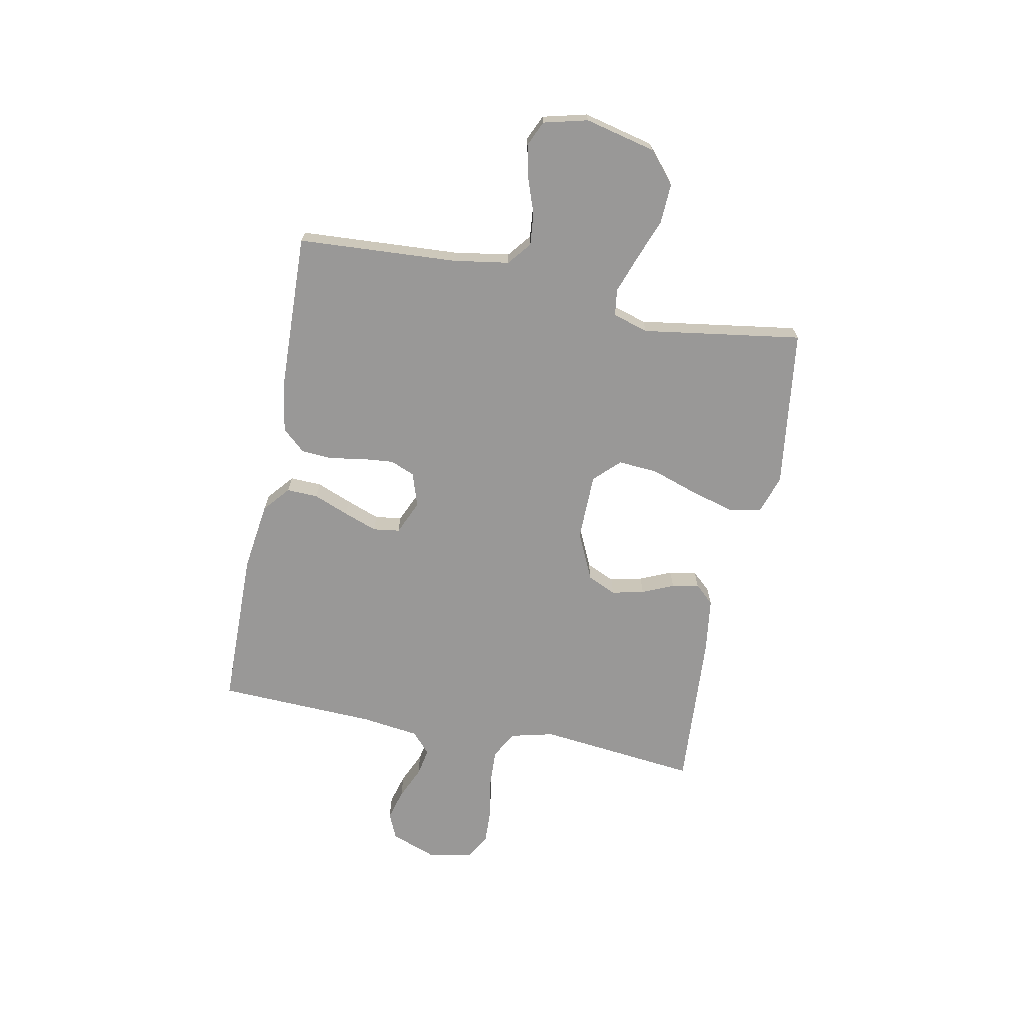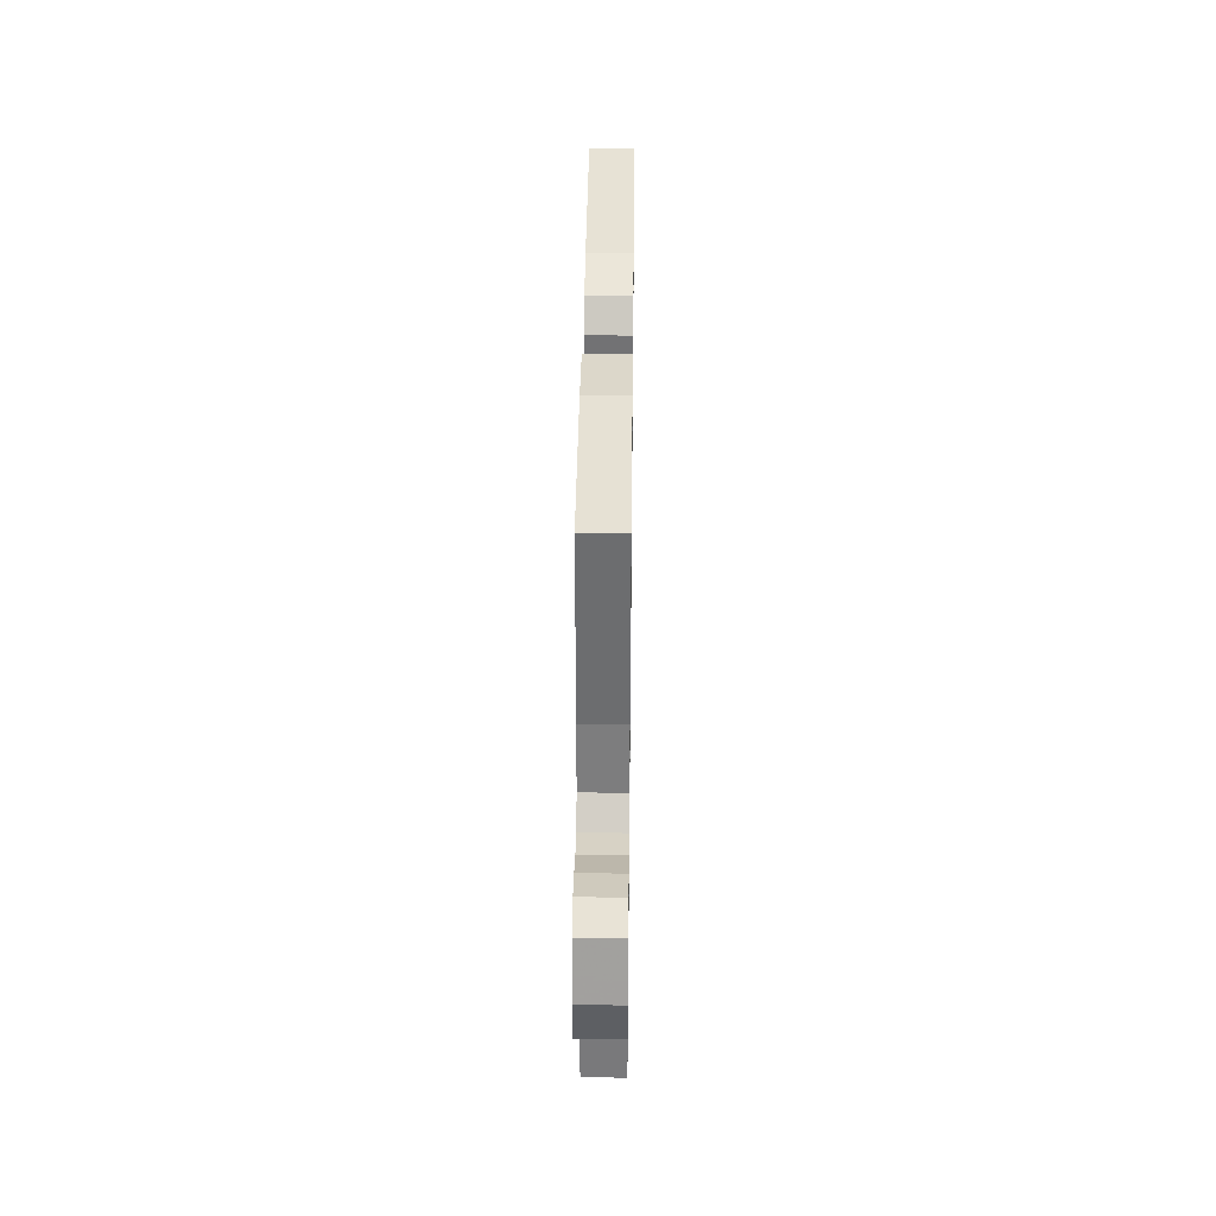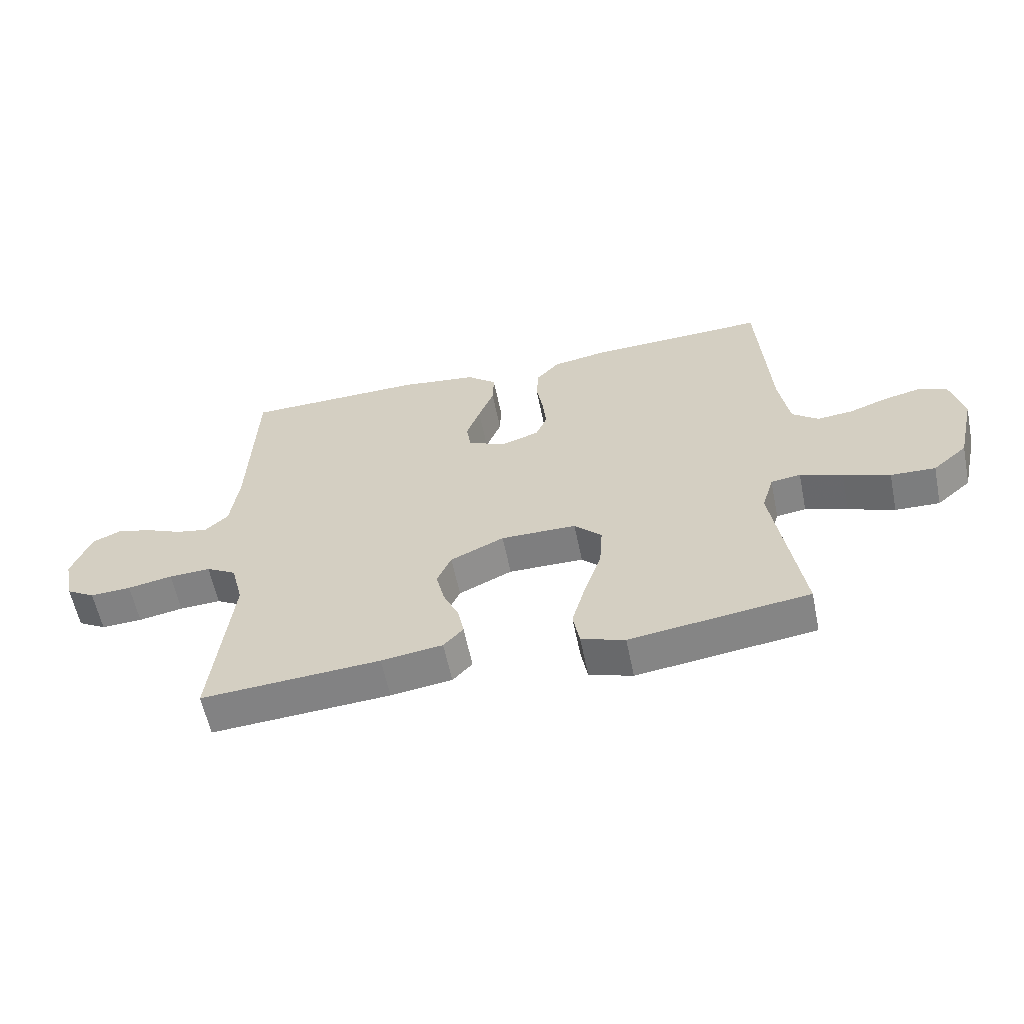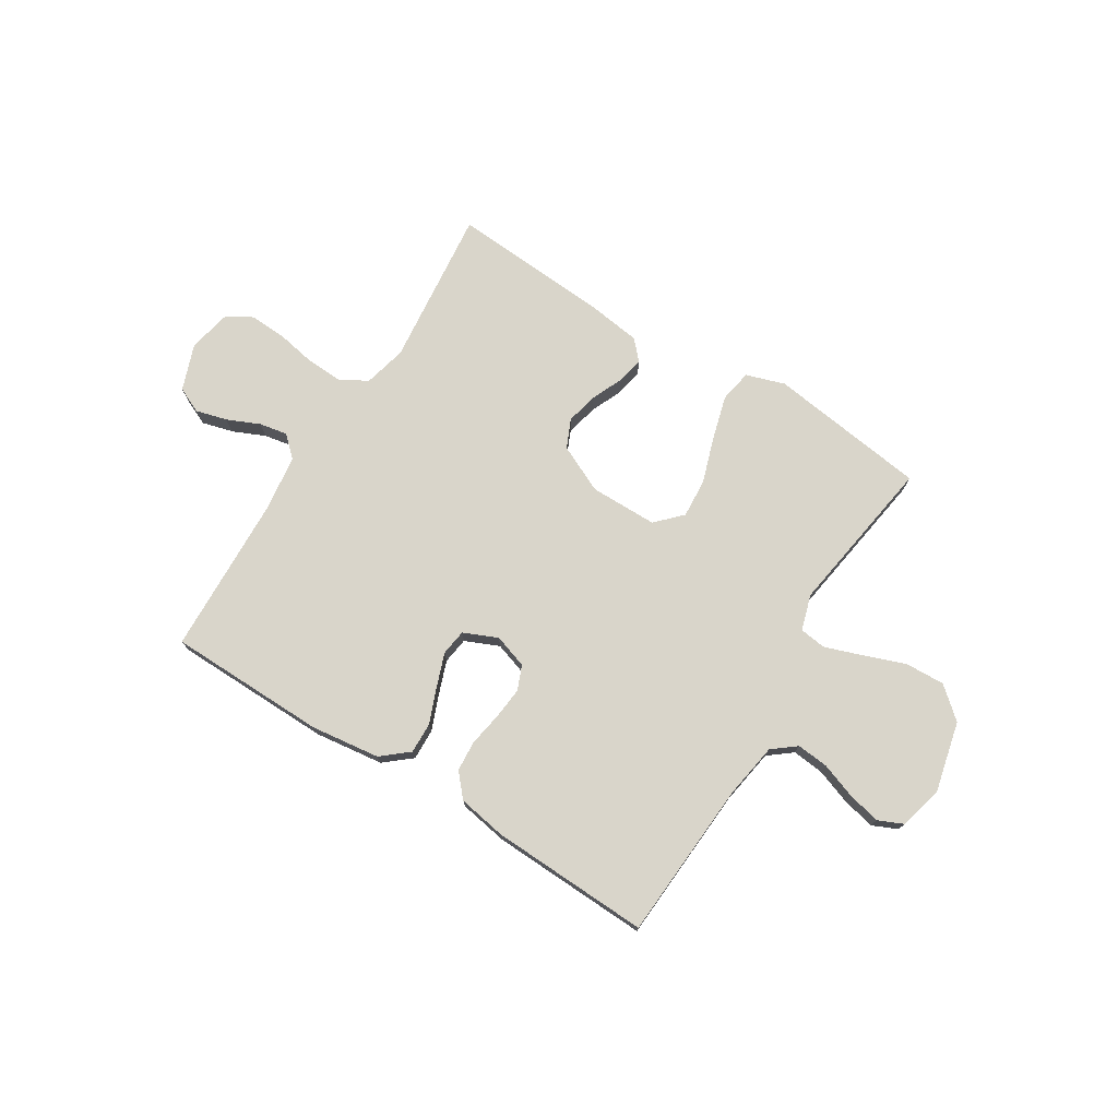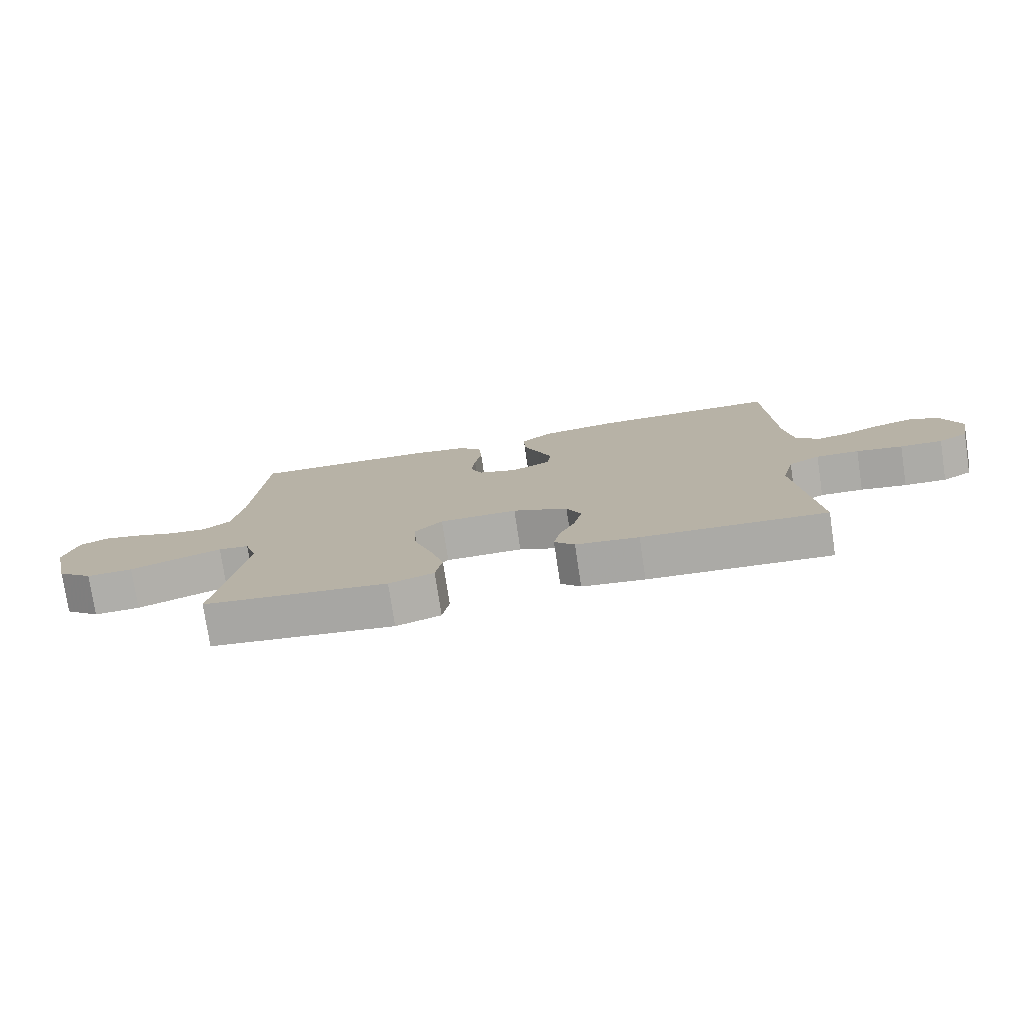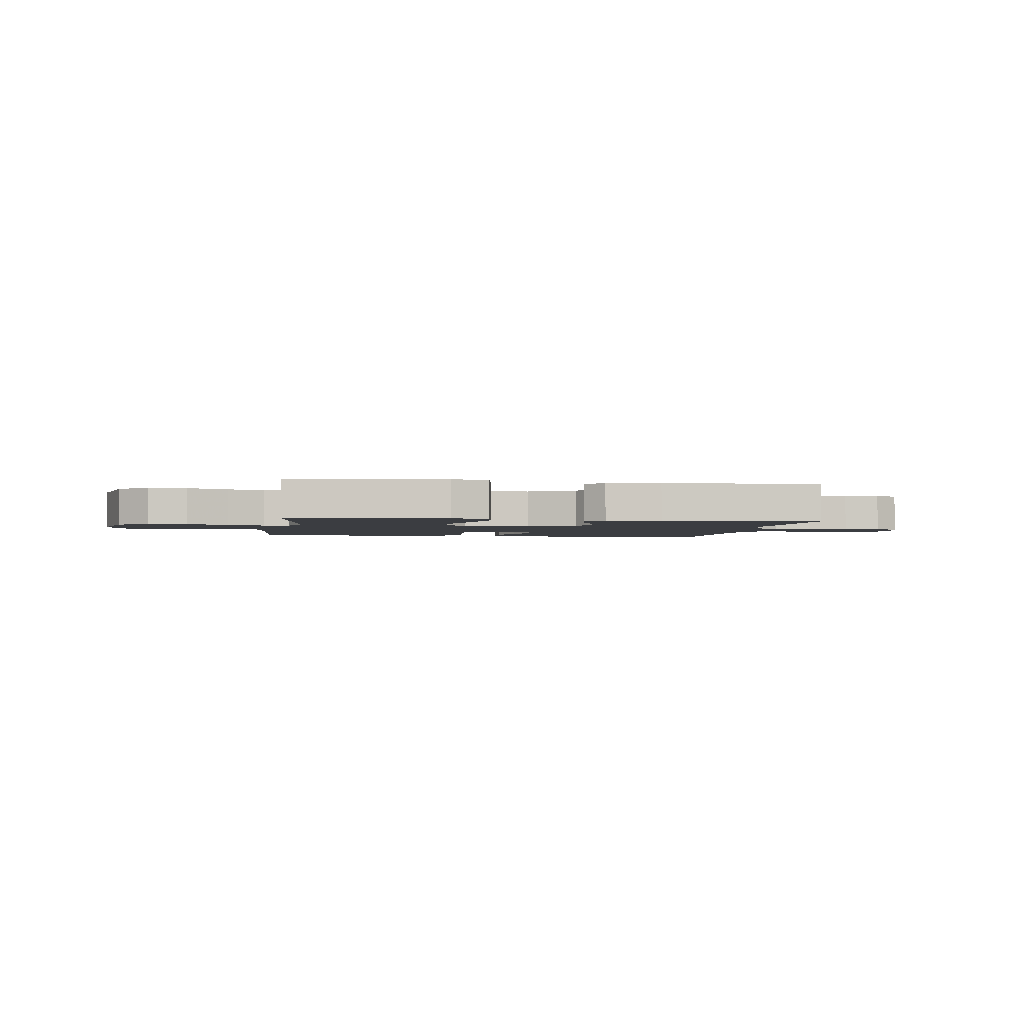
<metadata>
{"format":"obj","ext":"obj","renderer":"f3d","projection":"perspective","resolution":1024,"background":"white","views":[{"elev":-68.7,"azim":78.7,"up":"+Y"},{"elev":38.2,"azim":-89.3,"up":"+Z"},{"elev":-59.7,"azim":11.6,"up":"+Z"},{"elev":74.7,"azim":31.9,"up":"+Y"},{"elev":-77.0,"azim":-171.4,"up":"+Z"},{"elev":-2.5,"azim":171.3,"up":"+Y"}]}
</metadata>
<code>
v -0.5 0.07 0.5
v -0.2 0.07 0.505
v -0.07 0.07 0.488
v -0.02 0.07 0.446
v -0.022 0.07 0.387
v -0.048 0.07 0.321
v -0.071 0.07 0.258
v -0.064 0.07 0.208
v 0 0.07 0.18
v 0.064 0.07 0.201
v 0.083 0.07 0.247
v 0.077 0.07 0.308
v 0.066 0.07 0.372
v 0.07 0.07 0.43
v 0.108 0.07 0.473
v 0.2 0.07 0.489
v 0.5 0.07 0.5
v 0.519 0.07 0.2
v 0.536 0.07 0.095
v 0.58 0.07 0.06
v 0.64 0.07 0.066
v 0.707 0.07 0.09
v 0.769 0.07 0.104
v 0.816 0.07 0.083
v 0.837 0.07 0
v 0.806 0.07 -0.133
v 0.748 0.07 -0.183
v 0.673 0.07 -0.18
v 0.595 0.07 -0.151
v 0.524 0.07 -0.126
v 0.474 0.07 -0.133
v 0.454 0.07 -0.2
v 0.5 0.07 -0.5
v 0.2 0.07 -0.54
v 0.127 0.07 -0.516
v 0.116 0.07 -0.454
v 0.139 0.07 -0.372
v 0.168 0.07 -0.285
v 0.173 0.07 -0.211
v 0.127 0.07 -0.164
v 0 0.07 -0.163
v -0.09 0.07 -0.205
v -0.114 0.07 -0.259
v -0.1 0.07 -0.32
v -0.074 0.07 -0.379
v -0.064 0.07 -0.43
v -0.097 0.07 -0.466
v -0.2 0.07 -0.48
v -0.5 0.07 -0.5
v -0.468 0.07 -0.2
v -0.488 0.07 -0.119
v -0.539 0.07 -0.09
v -0.609 0.07 -0.093
v -0.684 0.07 -0.107
v -0.753 0.07 -0.11
v -0.801 0.07 -0.082
v -0.818 0.07 0
v -0.786 0.07 0.087
v -0.737 0.07 0.109
v -0.678 0.07 0.093
v -0.617 0.07 0.066
v -0.564 0.07 0.056
v -0.525 0.07 0.092
v -0.511 0.07 0.2
v -0.5 0 0.5
v -0.2 0 0.505
v -0.07 0 0.488
v -0.02 0 0.446
v -0.022 0 0.387
v -0.048 0 0.321
v -0.071 0 0.258
v -0.064 0 0.208
v 0 0 0.18
v 0.064 0 0.201
v 0.083 0 0.247
v 0.077 0 0.308
v 0.066 0 0.372
v 0.07 0 0.43
v 0.108 0 0.473
v 0.2 0 0.489
v 0.5 0 0.5
v 0.519 0 0.2
v 0.536 0 0.095
v 0.58 0 0.06
v 0.64 0 0.066
v 0.707 0 0.09
v 0.769 0 0.104
v 0.816 0 0.083
v 0.837 0 0
v 0.806 0 -0.133
v 0.748 0 -0.183
v 0.673 0 -0.18
v 0.595 0 -0.151
v 0.524 0 -0.126
v 0.474 0 -0.133
v 0.454 0 -0.2
v 0.5 0 -0.5
v 0.2 0 -0.54
v 0.127 0 -0.516
v 0.116 0 -0.454
v 0.139 0 -0.372
v 0.168 0 -0.285
v 0.173 0 -0.211
v 0.127 0 -0.164
v 0 0 -0.163
v -0.09 0 -0.205
v -0.114 0 -0.259
v -0.1 0 -0.32
v -0.074 0 -0.379
v -0.064 0 -0.43
v -0.097 0 -0.466
v -0.2 0 -0.48
v -0.5 0 -0.5
v -0.468 0 -0.2
v -0.488 0 -0.119
v -0.539 0 -0.09
v -0.609 0 -0.093
v -0.684 0 -0.107
v -0.753 0 -0.11
v -0.801 0 -0.082
v -0.818 0 0
v -0.786 0 0.087
v -0.737 0 0.109
v -0.678 0 0.093
v -0.617 0 0.066
v -0.564 0 0.056
v -0.525 0 0.092
v -0.511 0 0.2
f 59 60 61
f 58 59 61
f 57 58 61
f 56 57 61
f 55 56 61
f 54 55 61
f 53 54 61
f 52 53 61 62
f 51 52 62 63
f 48 49 50
f 47 48 50
f 46 47 50
f 45 46 50
f 44 45 50
f 51 63 64
f 50 51 64
f 44 50 64
f 43 44 64
f 36 37 38
f 35 36 38
f 34 35 38
f 33 34 38
f 32 33 38
f 31 32 38 39
f 27 28 29
f 26 27 29
f 25 26 29
f 24 25 29
f 23 24 29
f 22 23 29
f 21 22 29
f 20 21 29 30
f 19 20 30 31
f 16 17 18
f 15 16 18
f 14 15 18
f 13 14 18
f 12 13 18
f 31 39 40
f 19 31 40
f 18 19 40
f 12 18 40
f 11 12 40
f 4 5 6
f 3 4 6
f 2 3 6
f 1 2 6
f 64 1 6
f 64 6 7
f 64 7 8
f 43 64 8
f 42 43 8
f 41 42 8 9
f 10 11 40 41
f 9 10 41
f 125 124 123
f 125 123 122
f 125 122 121
f 125 121 120
f 125 120 119
f 125 119 118
f 125 118 117
f 126 125 117 116
f 127 126 116 115
f 114 113 112
f 114 112 111
f 114 111 110
f 114 110 109
f 114 109 108
f 128 127 115
f 128 115 114
f 128 114 108
f 128 108 107
f 102 101 100
f 102 100 99
f 102 99 98
f 102 98 97
f 102 97 96
f 103 102 96 95
f 93 92 91
f 93 91 90
f 93 90 89
f 93 89 88
f 93 88 87
f 93 87 86
f 93 86 85
f 94 93 85 84
f 95 94 84 83
f 82 81 80
f 82 80 79
f 82 79 78
f 82 78 77
f 82 77 76
f 104 103 95
f 104 95 83
f 104 83 82
f 104 82 76
f 104 76 75
f 70 69 68
f 70 68 67
f 70 67 66
f 70 66 65
f 70 65 128
f 71 70 128
f 72 71 128
f 72 128 107
f 72 107 106
f 73 72 106 105
f 105 104 75 74
f 105 74 73
f 1 65 66 2
f 2 66 67 3
f 3 67 68 4
f 4 68 69 5
f 5 69 70 6
f 6 70 71 7
f 7 71 72 8
f 8 72 73 9
f 9 73 74 10
f 10 74 75 11
f 11 75 76 12
f 12 76 77 13
f 13 77 78 14
f 14 78 79 15
f 15 79 80 16
f 16 80 81 17
f 17 81 82 18
f 18 82 83 19
f 19 83 84 20
f 20 84 85 21
f 21 85 86 22
f 22 86 87 23
f 23 87 88 24
f 24 88 89 25
f 25 89 90 26
f 26 90 91 27
f 27 91 92 28
f 28 92 93 29
f 29 93 94 30
f 30 94 95 31
f 31 95 96 32
f 32 96 97 33
f 33 97 98 34
f 34 98 99 35
f 35 99 100 36
f 36 100 101 37
f 37 101 102 38
f 38 102 103 39
f 39 103 104 40
f 40 104 105 41
f 41 105 106 42
f 42 106 107 43
f 43 107 108 44
f 44 108 109 45
f 45 109 110 46
f 46 110 111 47
f 47 111 112 48
f 48 112 113 49
f 49 113 114 50
f 50 114 115 51
f 51 115 116 52
f 52 116 117 53
f 53 117 118 54
f 54 118 119 55
f 55 119 120 56
f 56 120 121 57
f 57 121 122 58
f 58 122 123 59
f 59 123 124 60
f 60 124 125 61
f 61 125 126 62
f 62 126 127 63
f 63 127 128 64
f 64 128 65 1

</code>
